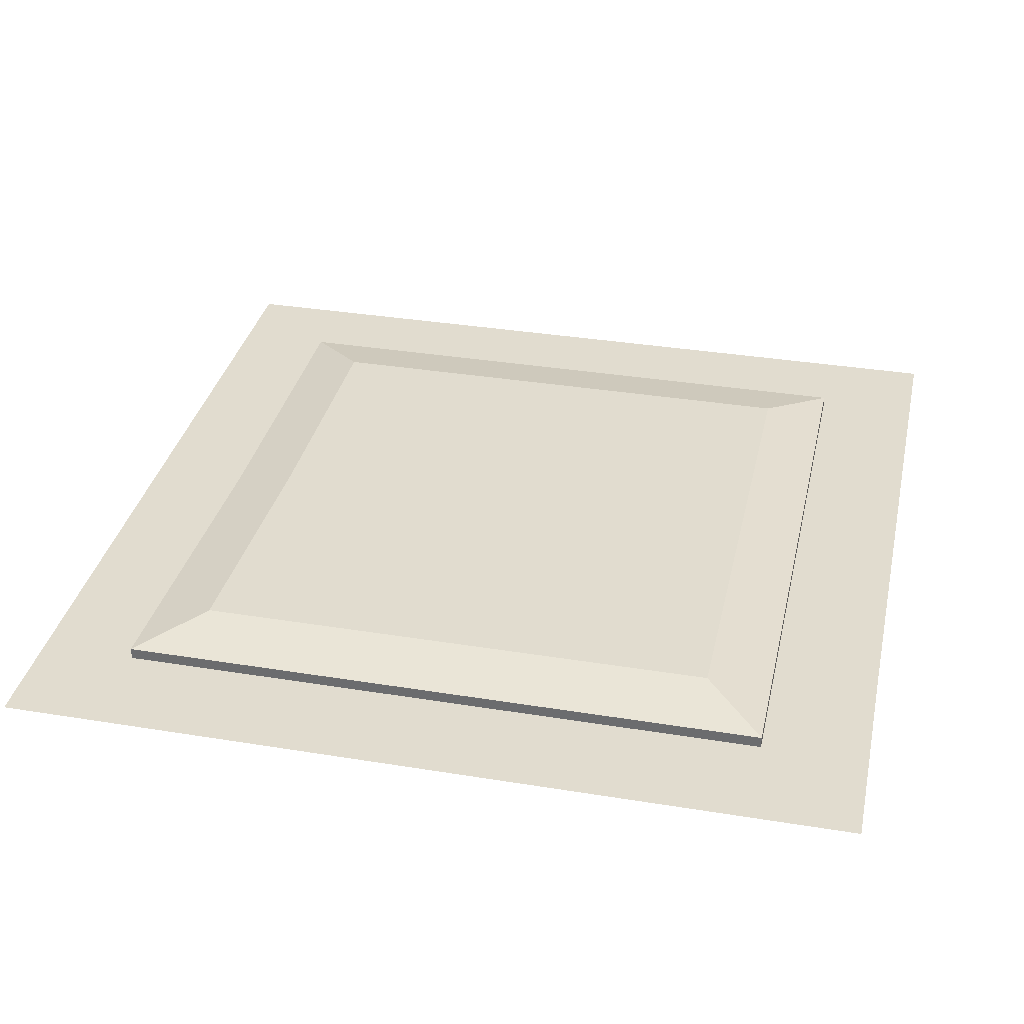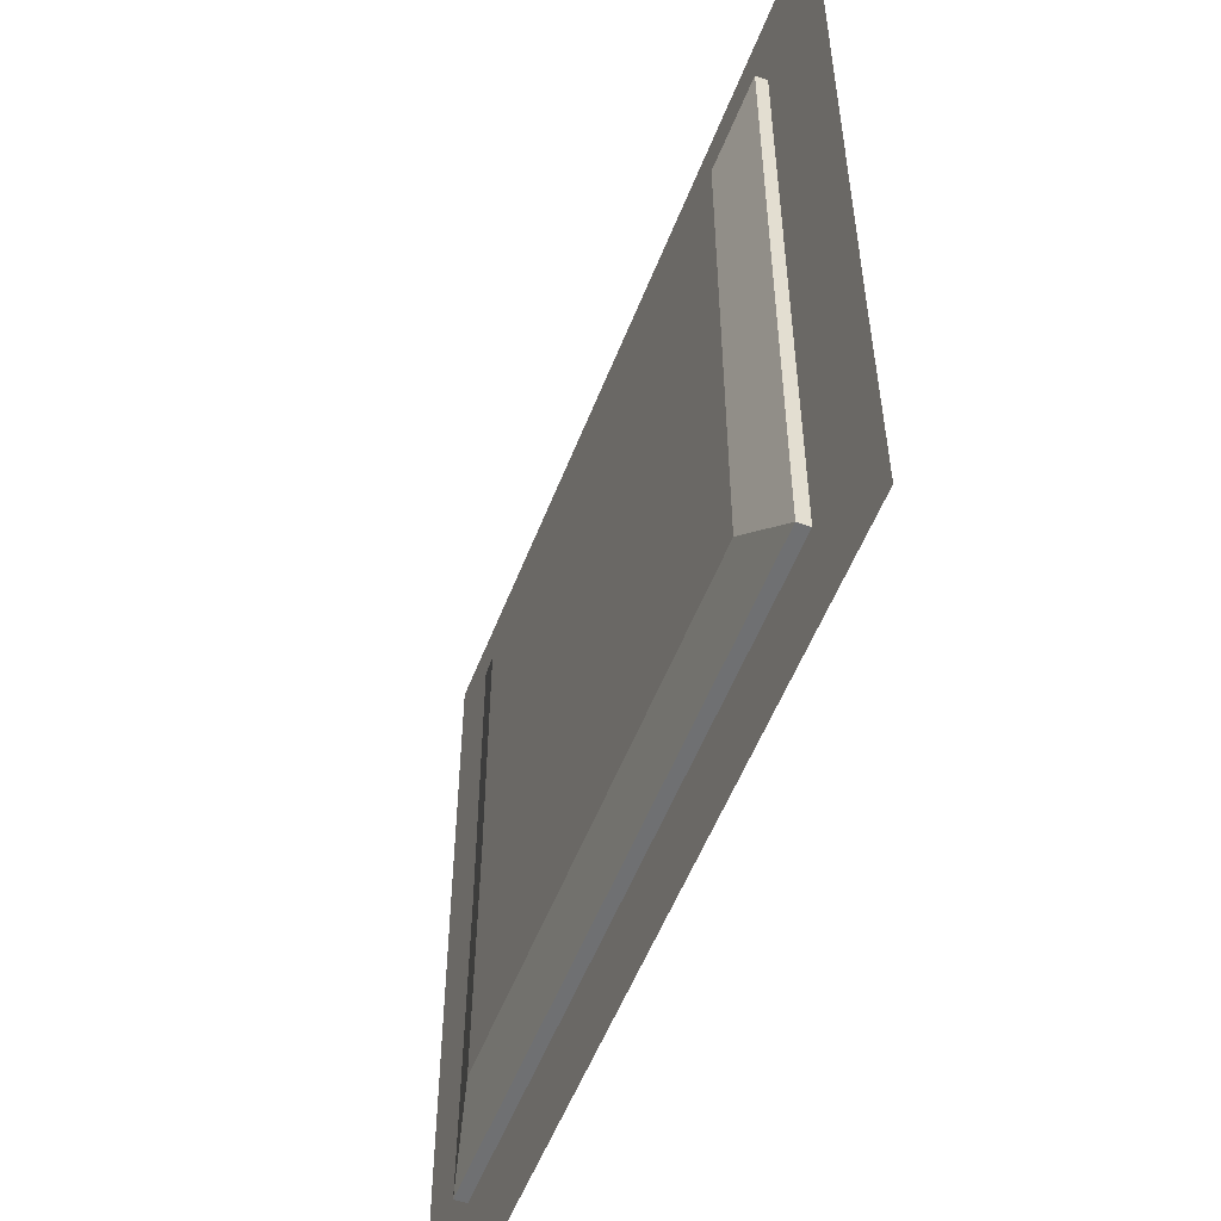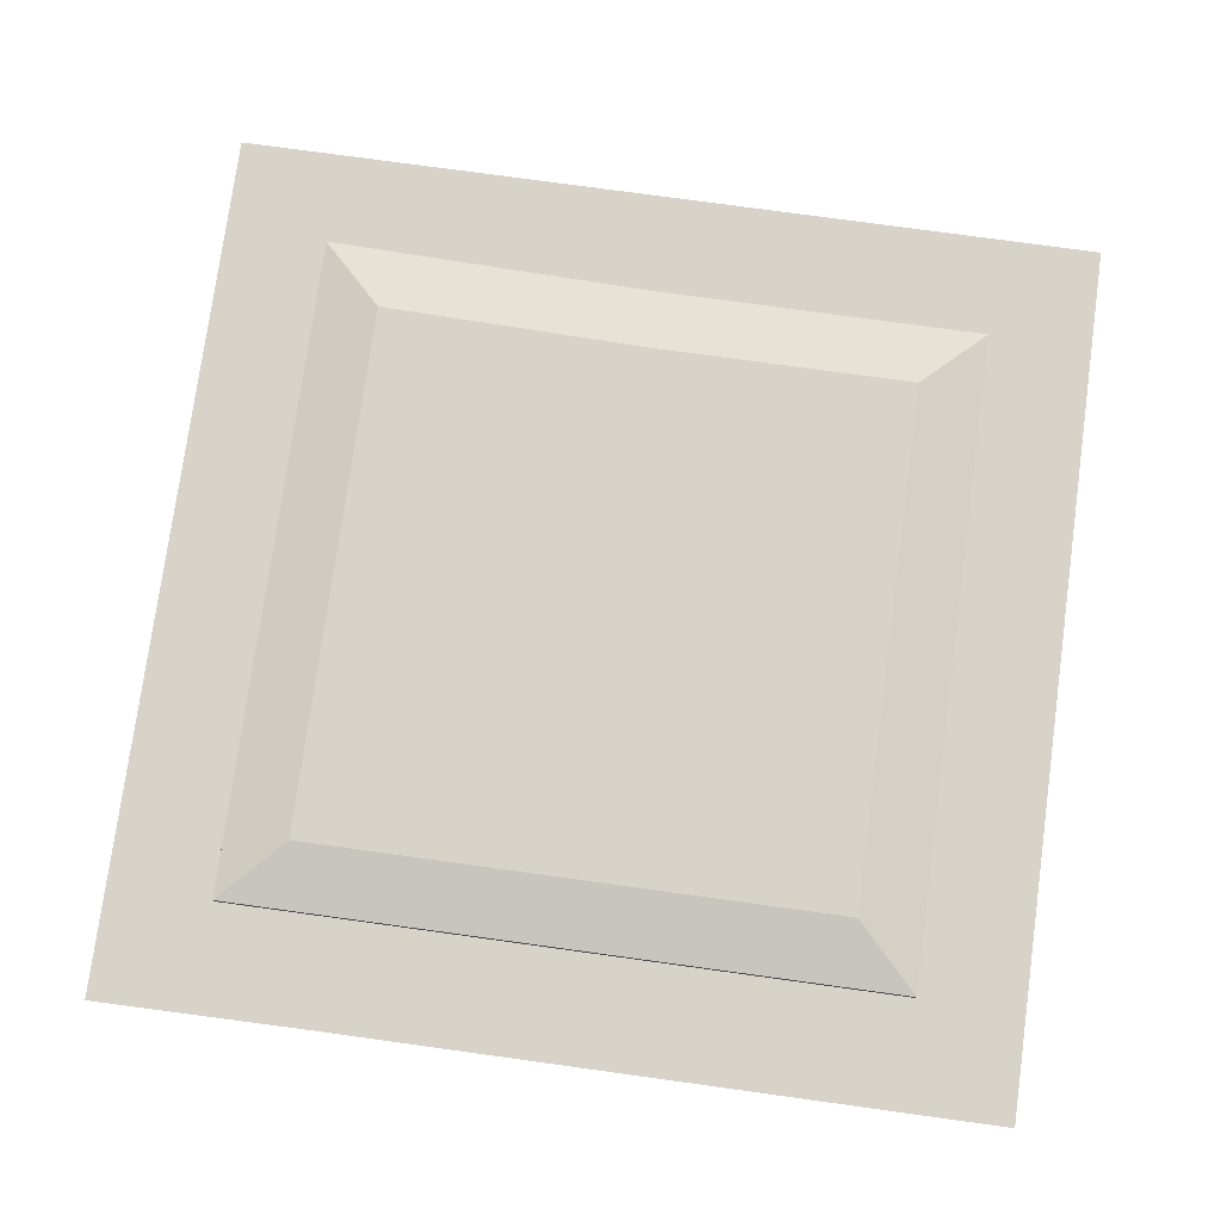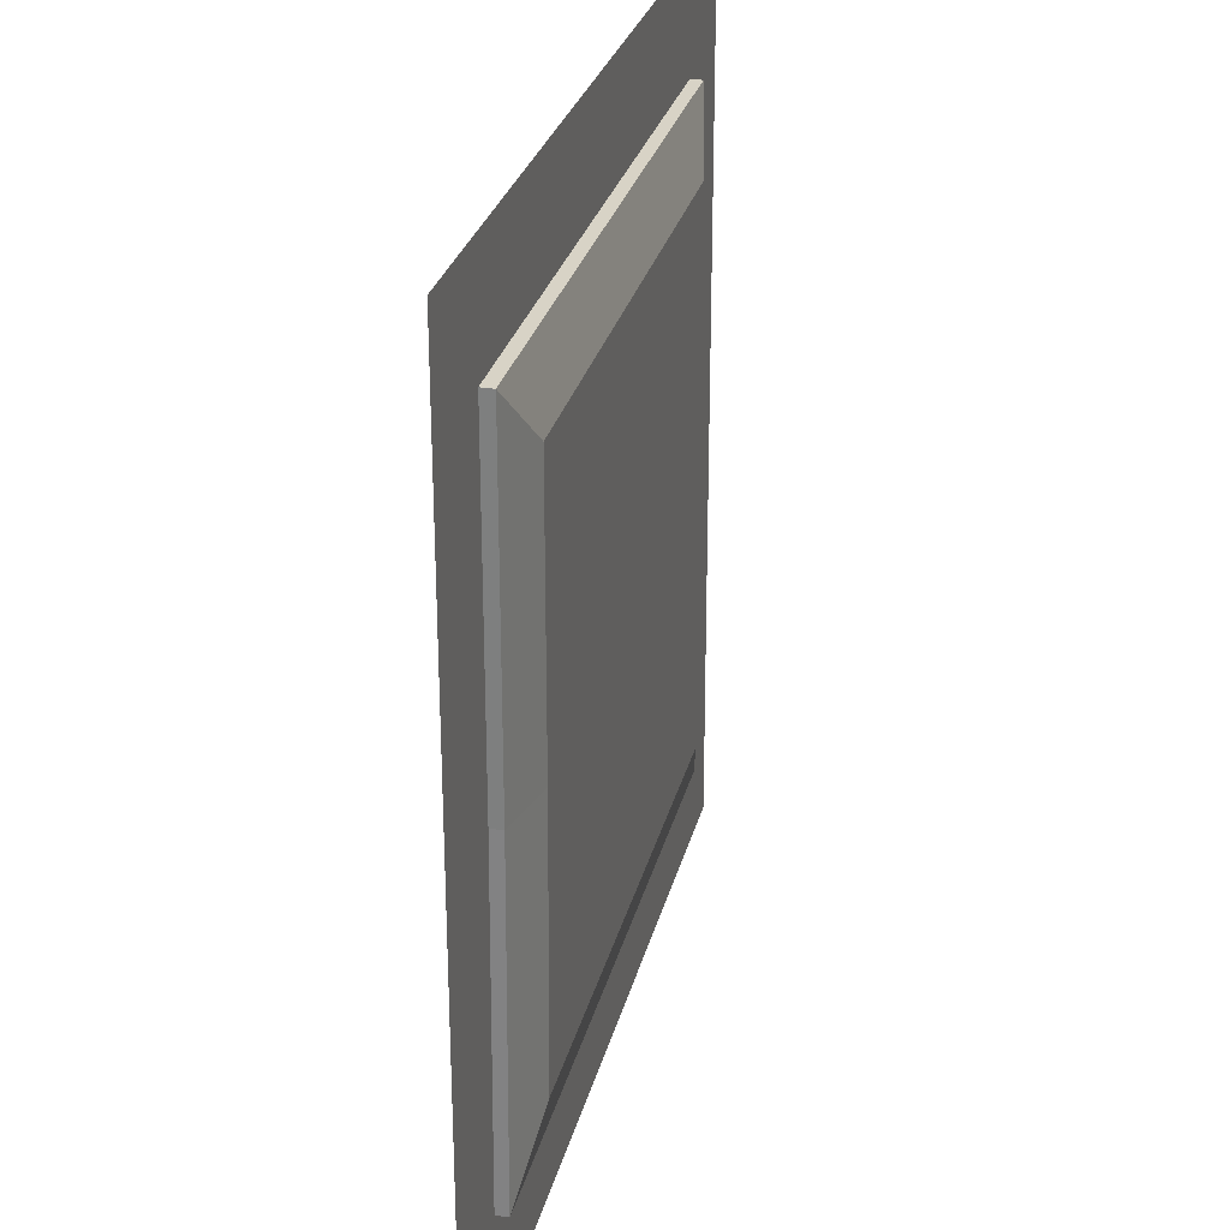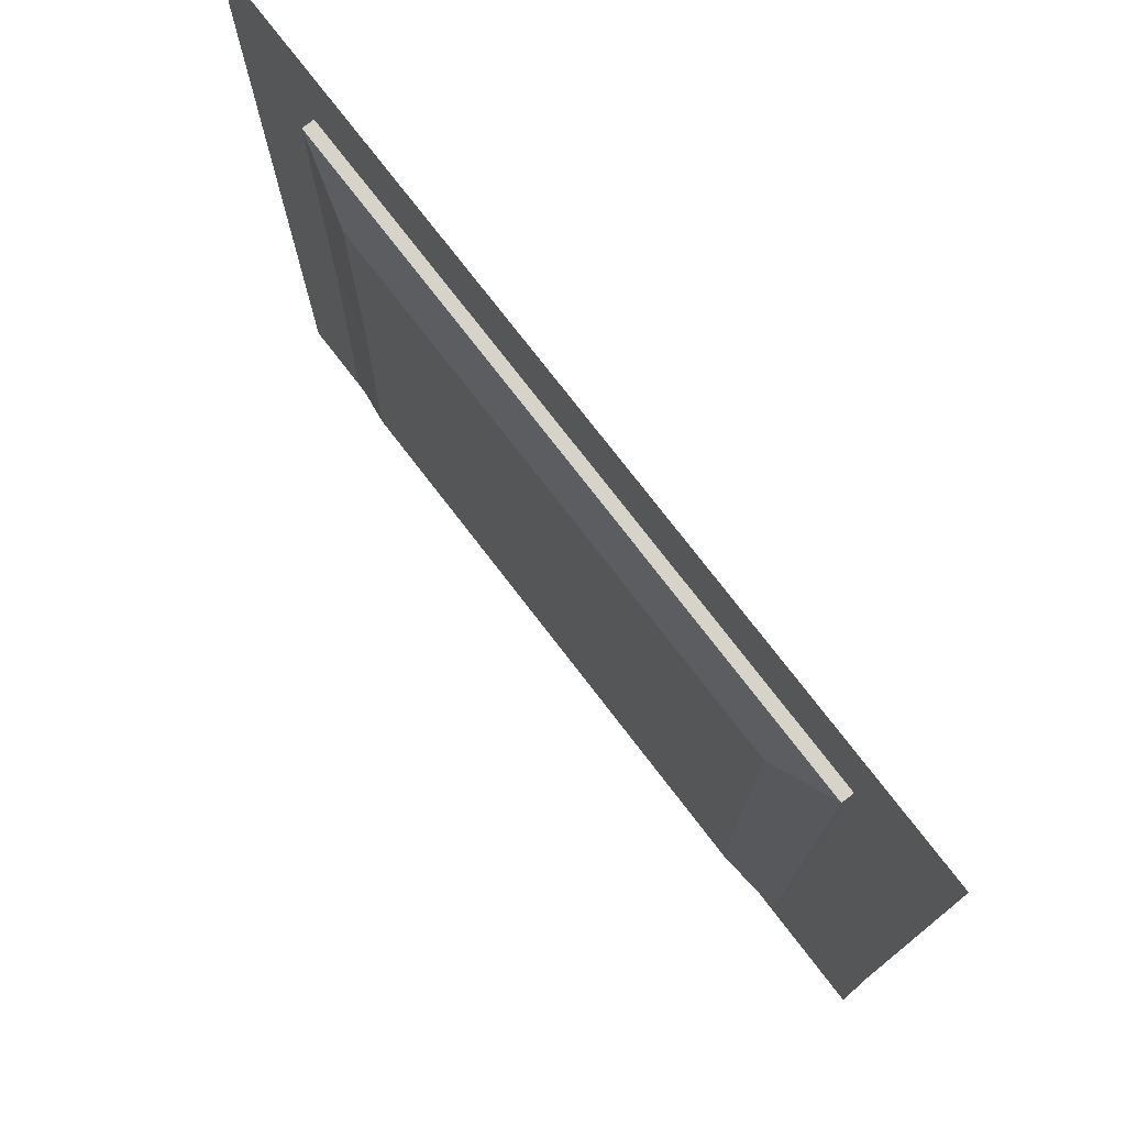
<metadata>
{"format":"obj","ext":"obj","renderer":"f3d","projection":"perspective","resolution":1024,"background":"white","views":[{"elev":34.4,"azim":12.4,"up":"+Z"},{"elev":-54.8,"azim":68.9,"up":"+Y"},{"elev":77.1,"azim":97.8,"up":"+Z"},{"elev":27.8,"azim":-76.8,"up":"+Y"},{"elev":76.4,"azim":52.4,"up":"+Y"}]}
</metadata>
<code>
v  -0.5 -0.5 -0.00215
v  -0.2556 -0.5 -0.00215
v  -0.3877 -0.3806 -0.00215
v  -0.5 -0.25 -0.00215
v  -0.00562 -0.5 -0.00215
v  -0.00707 -0.3806 -0.00215
v  0.2444 -0.5 -0.00215
v  0.3713 -0.3806 -0.00215
v  0.4944 -0.5 -0.00215
v  0.4929 -0.25 -0.00215
v  -0.3792 0 -0.00215
v  -0.5 0 -0.00215
v  -0.3127 -0.3073 0.02778
v  -0.00707 -0.3073 0.02778
v  0.00148 -0 0.02778
v  -0.3058 -0.00082 0.02778
v  0.298 -0.3073 0.02778
v  0.298 -0 0.02778
v  0.4929 0 -0.00215
v  0.3713 0 -0.00215
v  -0.3792 0.3806 -0.00215
v  -0.5 0.25 -0.00215
v  0.00148 0.3073 0.02778
v  -0.3058 0.3073 0.02778
v  0.298 0.3073 0.02778
v  0.4929 0.25 -0.00215
v  0.3713 0.3806 -0.00215
v  -0.25 0.5 -0.00215
v  -0.5 0.5 -0.00215
v  0.00148 0.3806 -0.00215
v  0 0.5 -0.00215
v  0.2429 0.5 -0.00215
v  0.4929 0.5 -0.00215
v  -0.00707 -0.3806 0.01132
v  -0.3877 -0.3806 0.01132
v  0.3713 -0.3806 0.01132
v  0.3713 -0 0.01132
v  0.3713 0.3806 0.01132
v  0.00148 0.3806 0.01132
v  -0.3792 0.3806 0.01132
v  -0.3792 -0 0.01132
o Plane001
g Plane001
f 1 2 3
f 3 4 1
f 2 5 6
f 6 3 2
f 5 7 8
f 8 6 5
f 9 10 8
f 8 7 9
f 4 3 11
f 11 12 4
f 13 14 15
f 15 16 13
f 14 17 18
f 18 15 14
f 8 10 19
f 19 20 8
f 12 11 21
f 21 22 12
f 16 15 23
f 23 24 16
f 15 18 25
f 25 23 15
f 20 19 26
f 26 27 20
f 21 28 29
f 29 22 21
f 21 30 31
f 31 28 21
f 30 27 32
f 32 31 30
f 27 26 33
f 33 32 27
f 3 6 34
f 34 35 3
f 6 8 36
f 36 34 6
f 8 20 37
f 37 36 8
f 20 27 38
f 38 37 20
f 27 30 39
f 39 38 27
f 30 21 40
f 40 39 30
f 21 11 41
f 41 40 21
f 11 3 35
f 35 41 11
f 35 34 14
f 14 13 35
f 34 36 17
f 17 14 34
f 36 37 18
f 18 17 36
f 37 38 25
f 25 18 37
f 38 39 23
f 23 25 38
f 39 40 24
f 24 23 39
f 40 41 16
f 16 24 40
f 41 35 13
f 13 16 41

</code>
